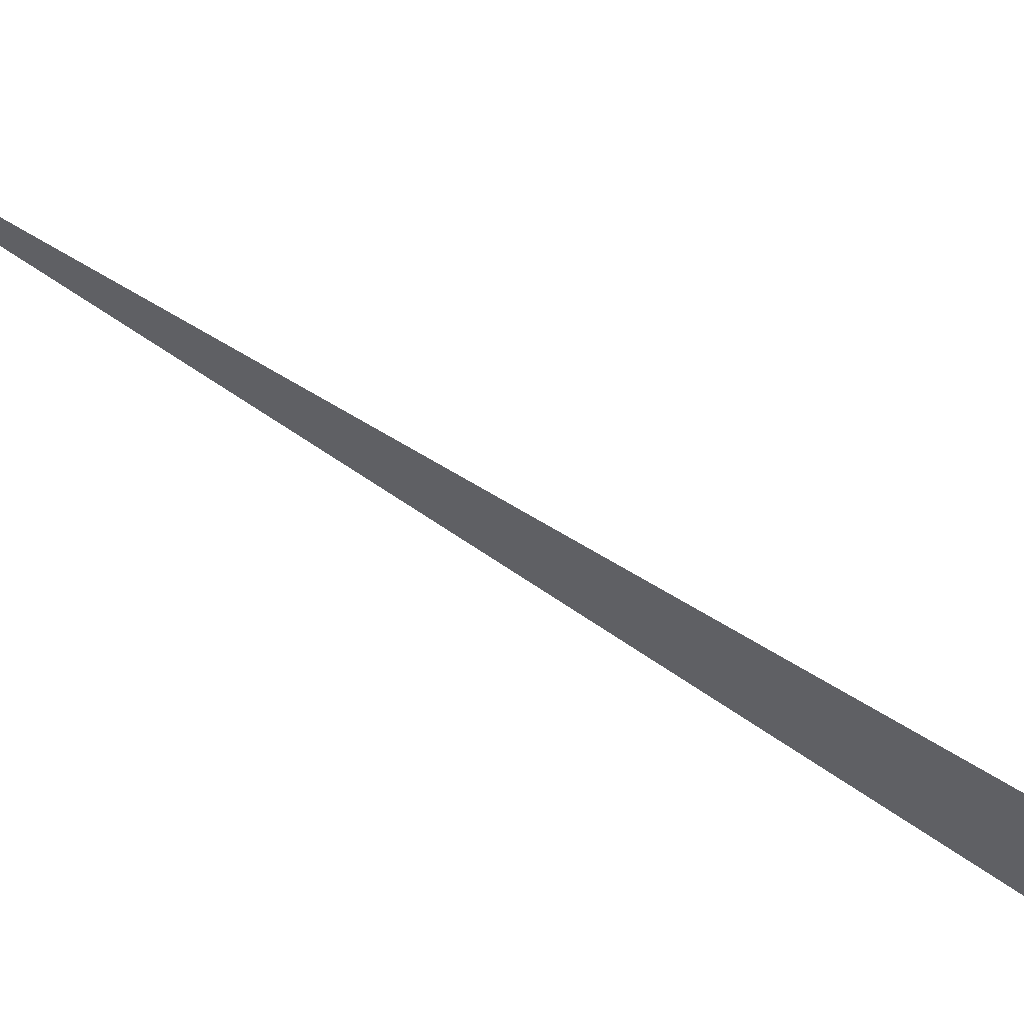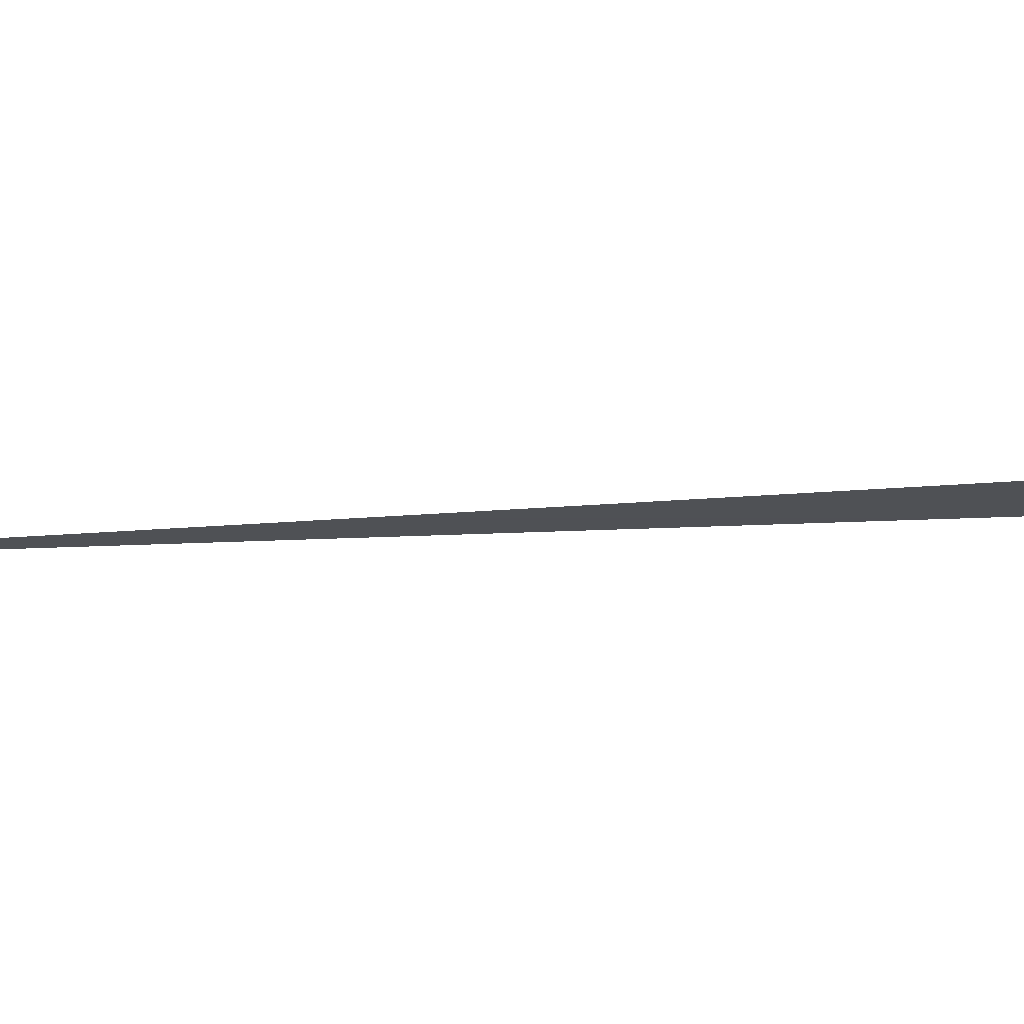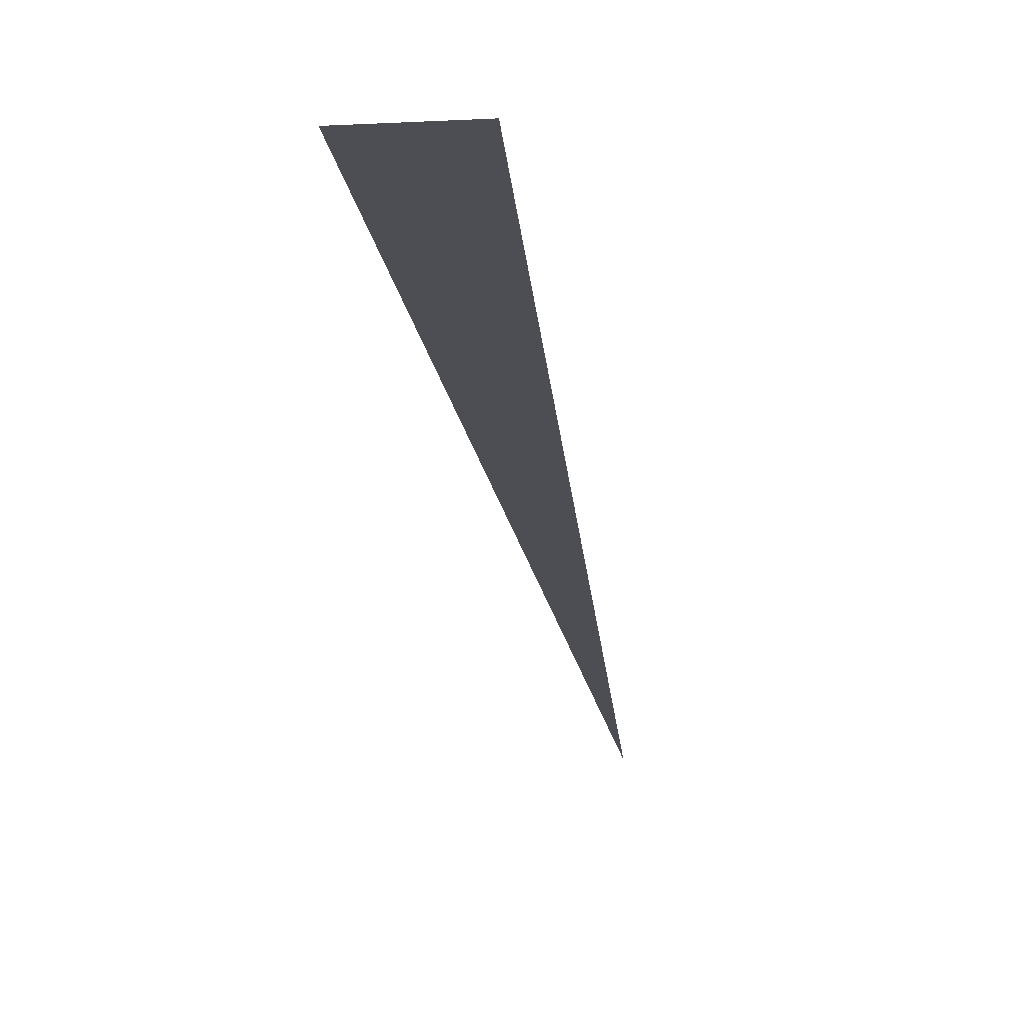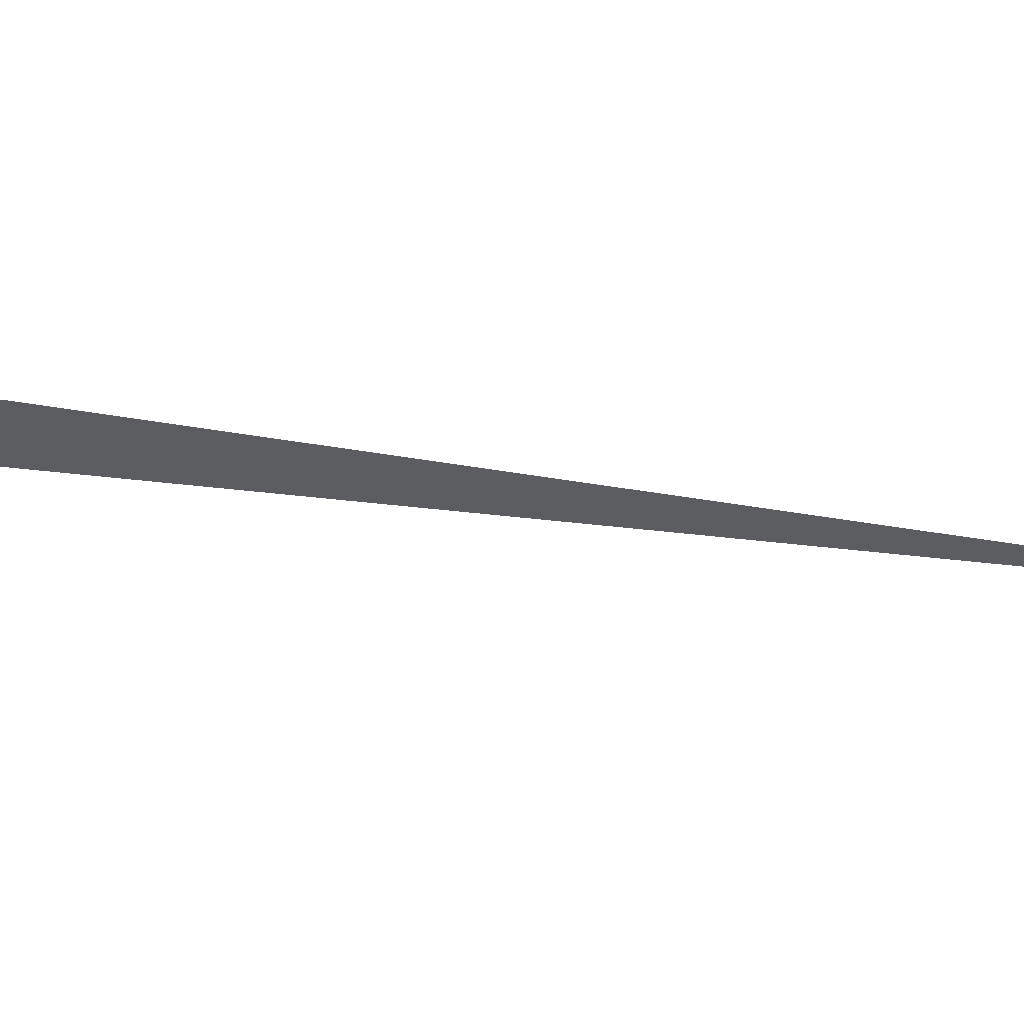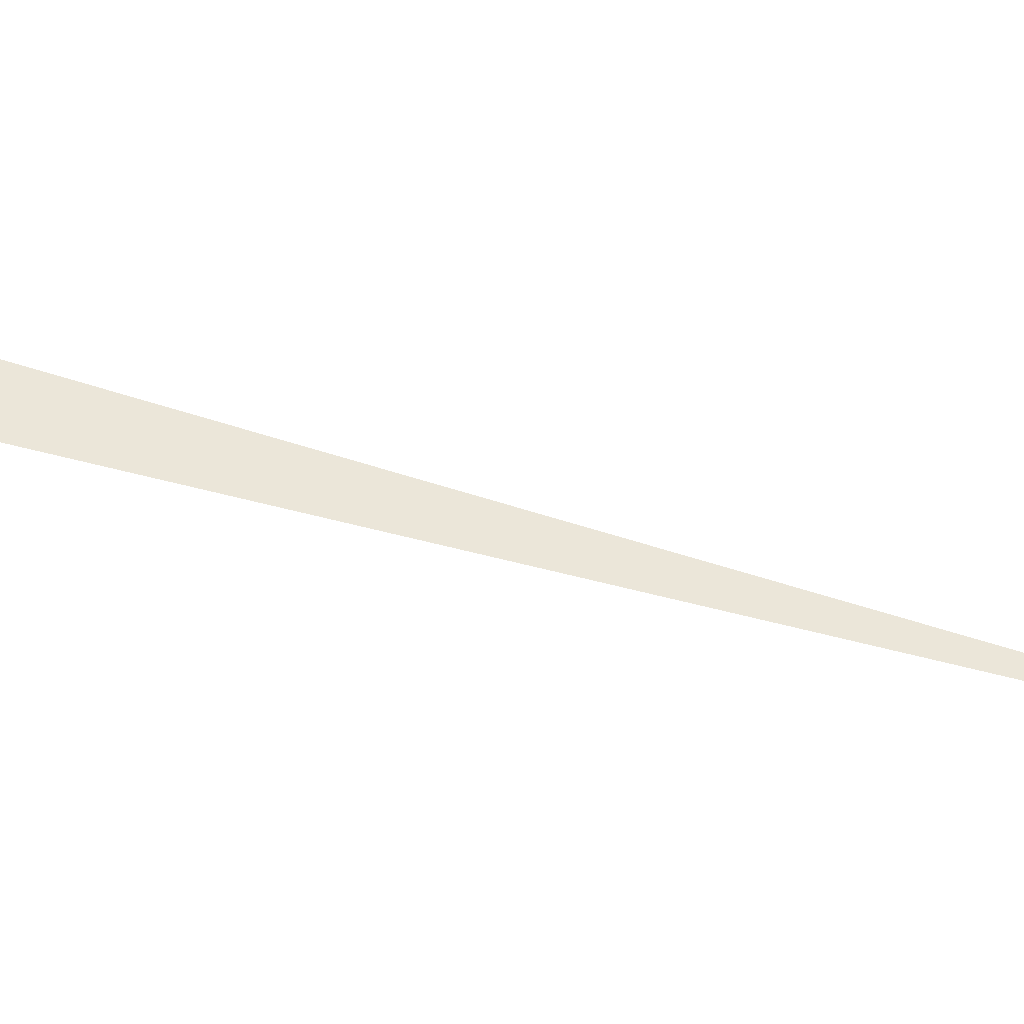
<metadata>
{"format":"obj","ext":"obj","renderer":"f3d","projection":"perspective","resolution":1024,"background":"white","views":[{"elev":-43.9,"azim":30.6,"up":"+Z"},{"elev":-19.5,"azim":79.1,"up":"+Z"},{"elev":-17.4,"azim":167.7,"up":"+Z"},{"elev":-37.1,"azim":-119.6,"up":"+Z"},{"elev":47.8,"azim":-89.2,"up":"+Z"}]}
</metadata>
<code>
v  -109.7  -335.1  0
v  41.8  176.9  0
v  76.32  165.4  0
f 1 2 3

</code>
